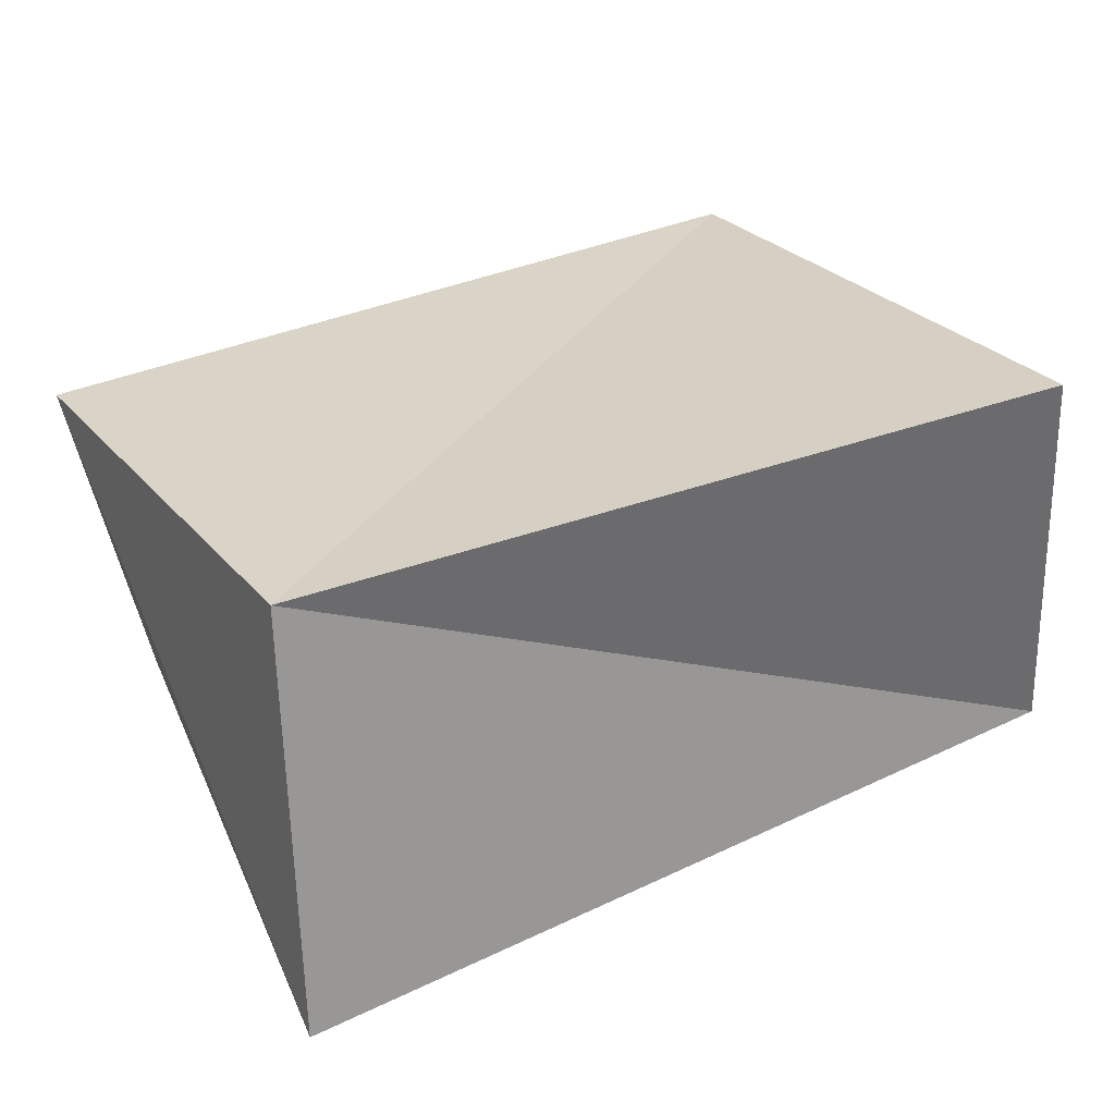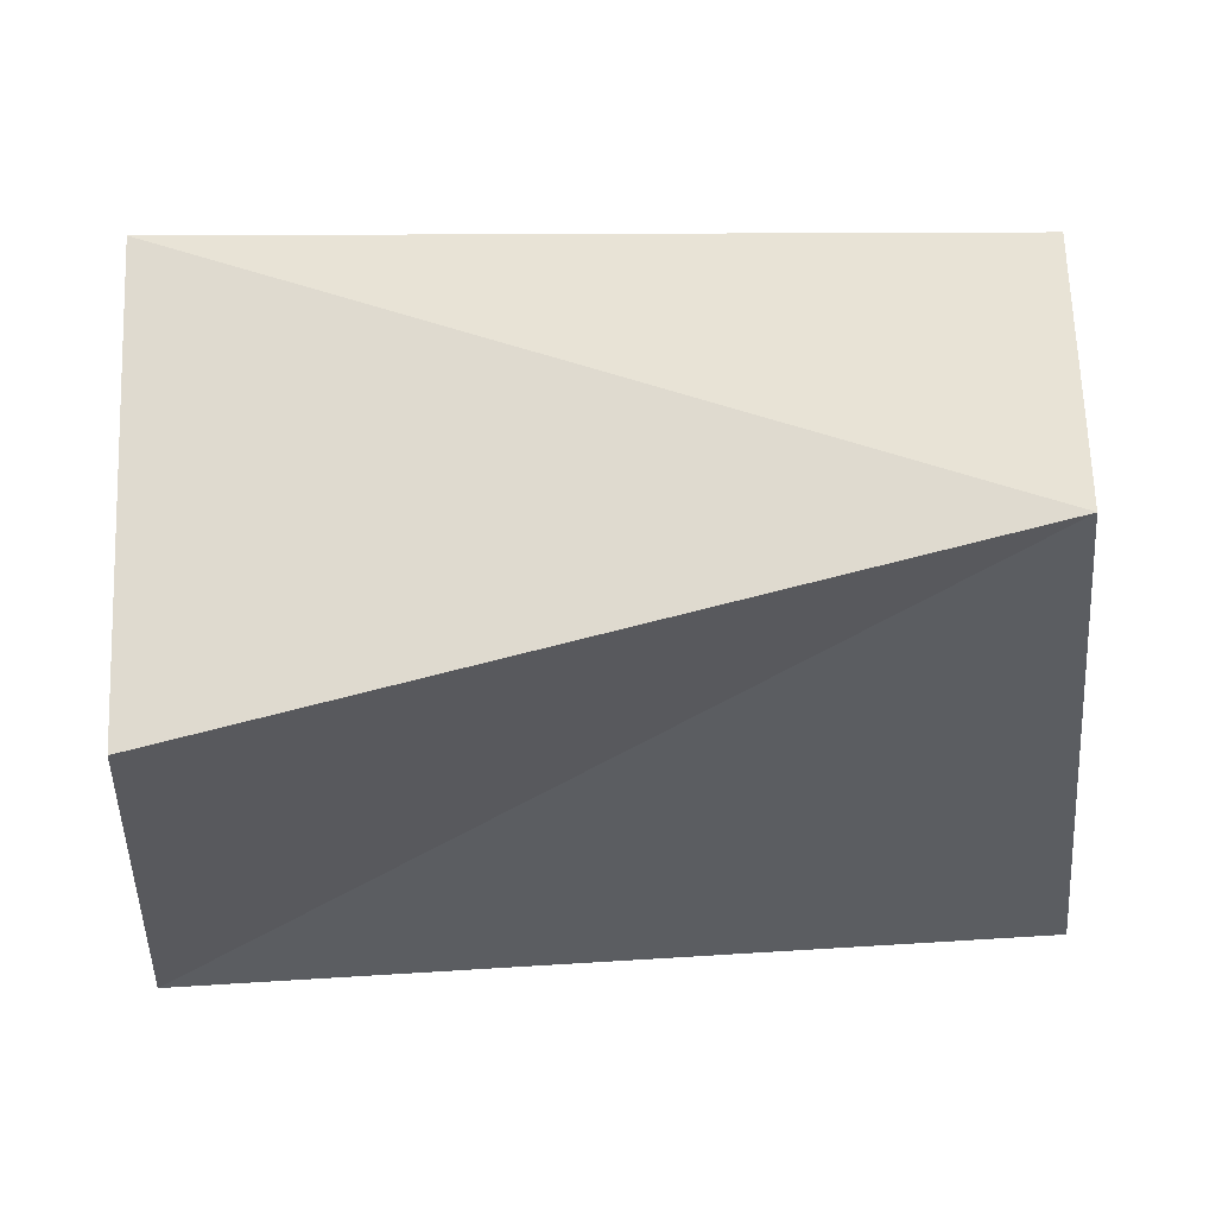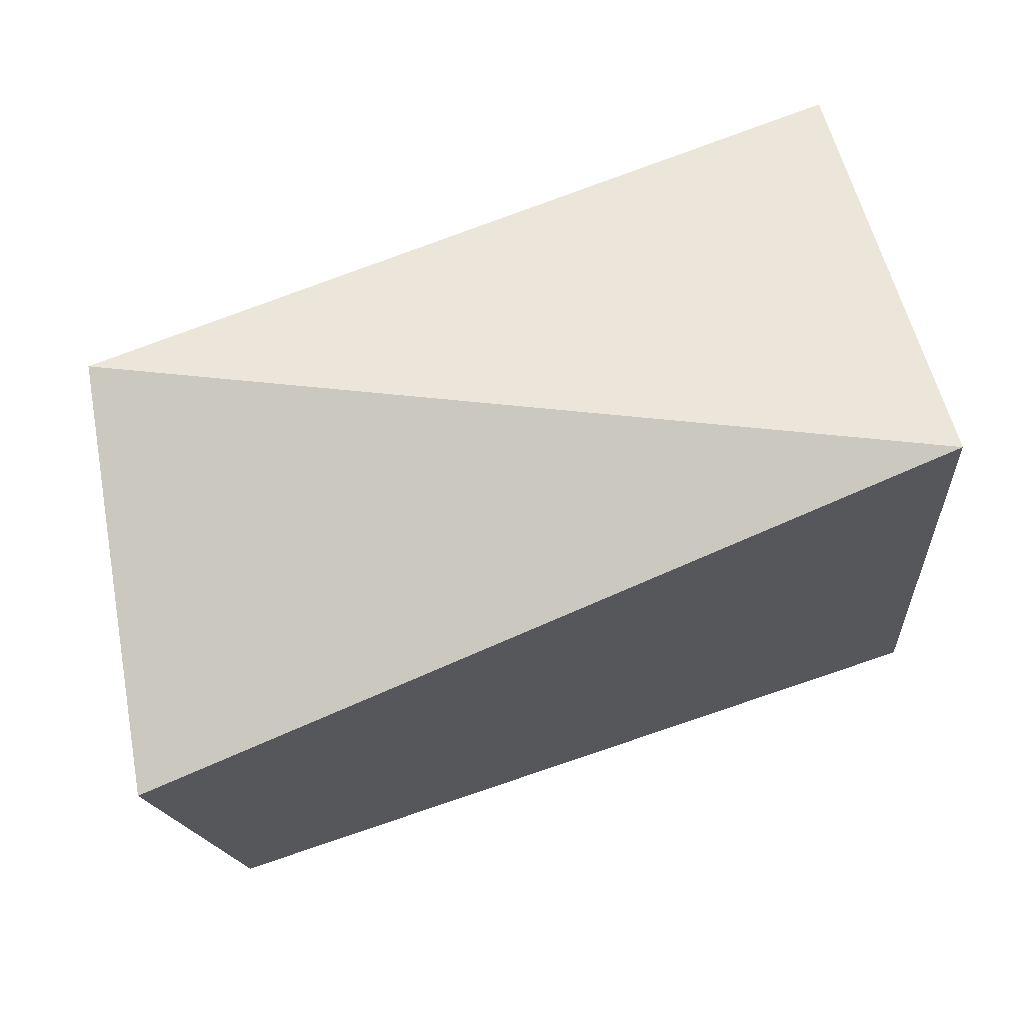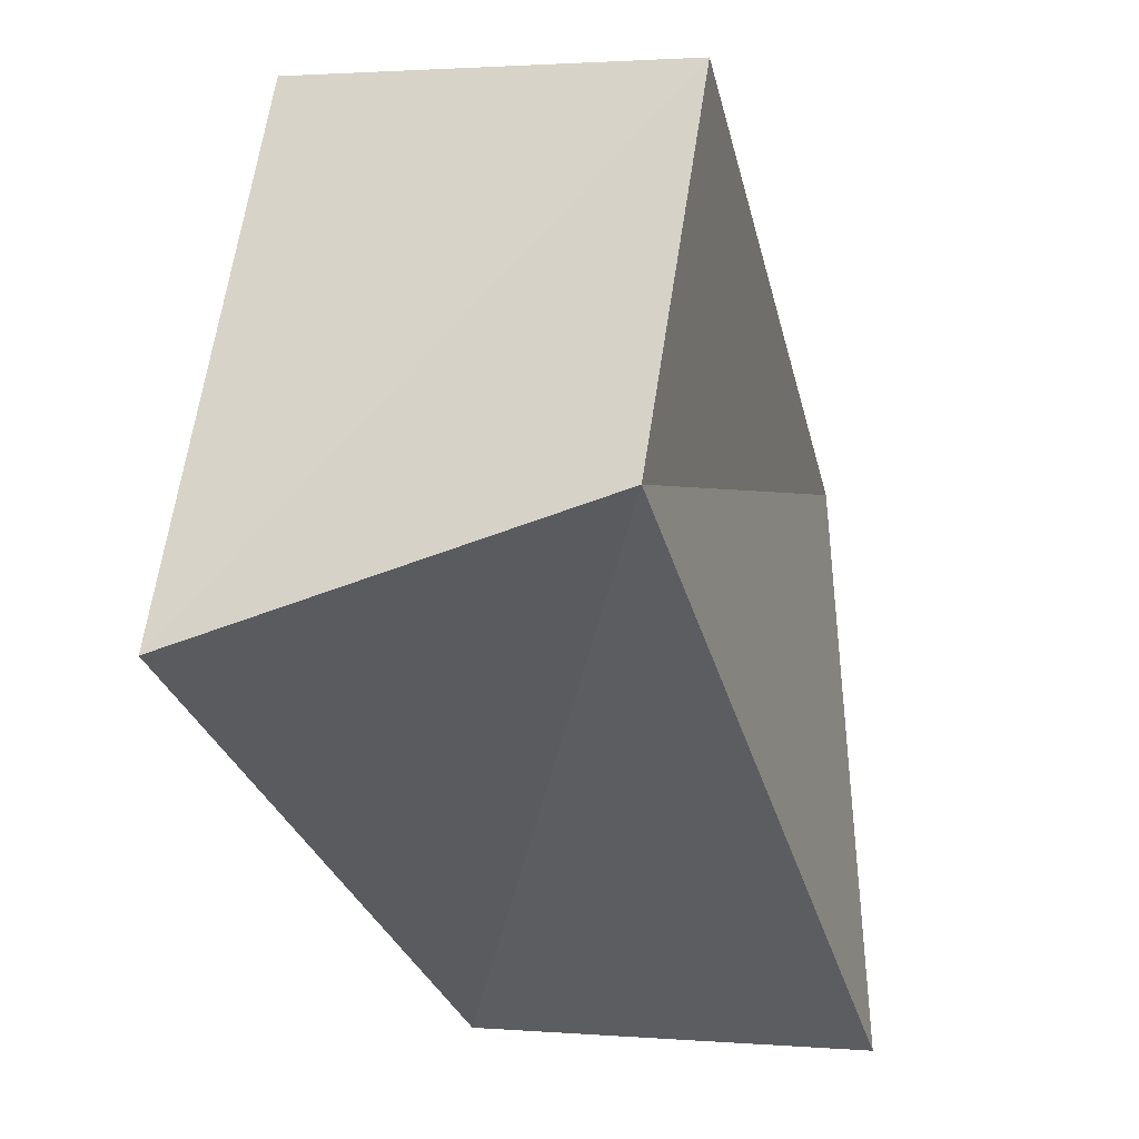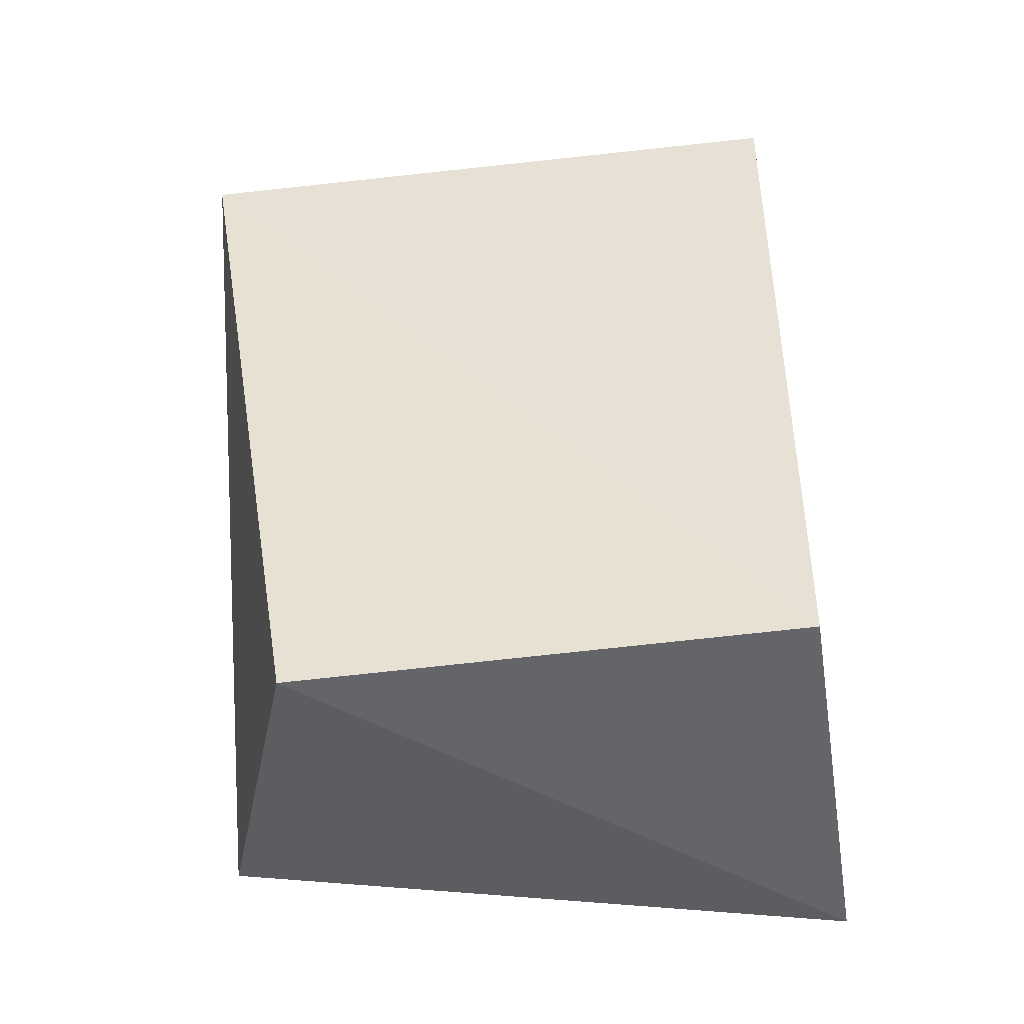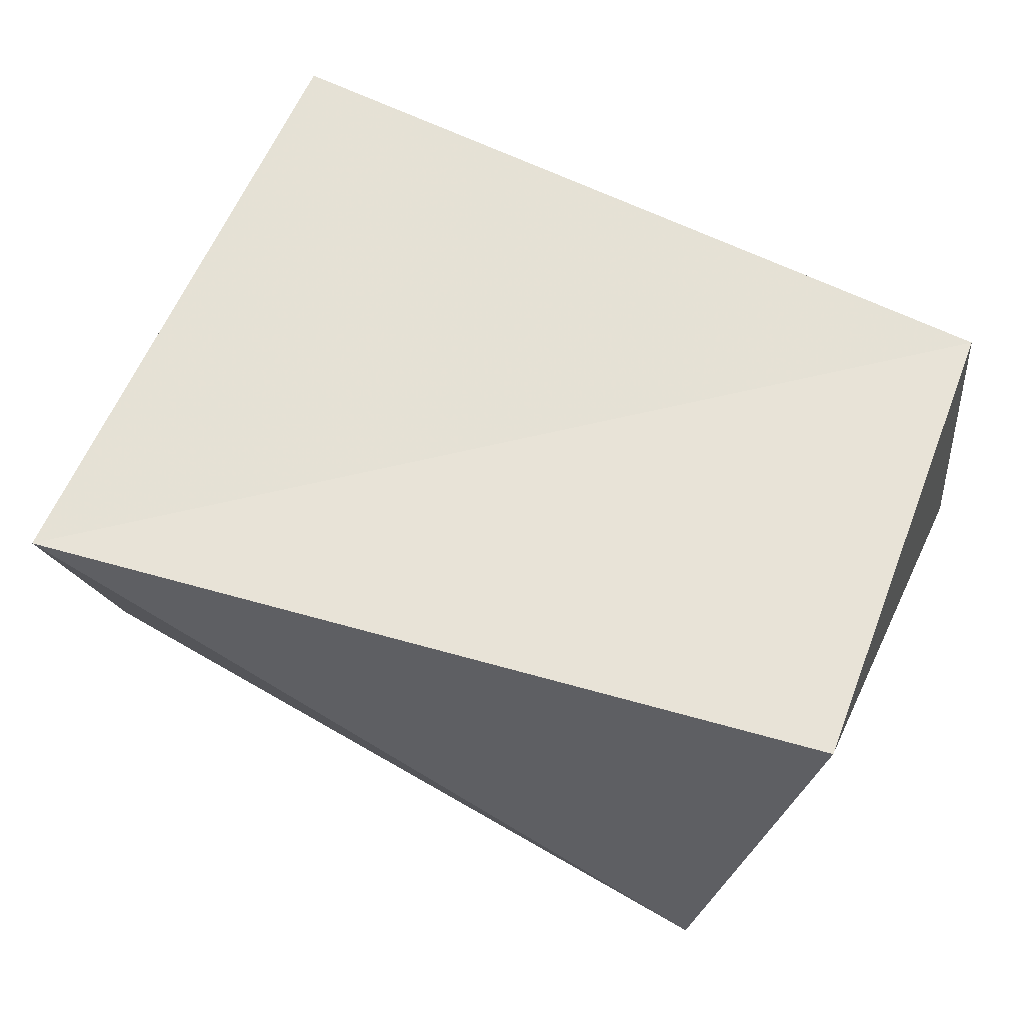
<metadata>
{"format":"obj","ext":"obj","renderer":"f3d","projection":"perspective","resolution":1024,"background":"white","views":[{"elev":31.8,"azim":-26.5,"up":"+Z"},{"elev":51.0,"azim":170.9,"up":"+Y"},{"elev":74.4,"azim":-20.5,"up":"+Y"},{"elev":-33.7,"azim":105.8,"up":"+Y"},{"elev":41.9,"azim":-90.3,"up":"+Z"},{"elev":58.3,"azim":-154.0,"up":"+Z"}]}
</metadata>
<code>
v 0.04666 0.04306 0.02148
v 0.04869 -0.03546 0.02977
v -0.04957 -0.0343 0.02678
v -0.05162 -0.04255 -0.02484
v -0.04362 0.03642 -0.0251
v 0.05543 -0.02975 -0.02296
v 0.05331 0.0252 -0.03068
v -0.05475 0.02697 0.02331
f 3 8 4
f 6 3 4
f 4 8 5
f 5 6 4
f 3 1 8
f 2 3 6
f 2 1 3
f 8 1 5
f 7 6 5
f 5 1 7
f 7 2 6
f 1 2 7

</code>
